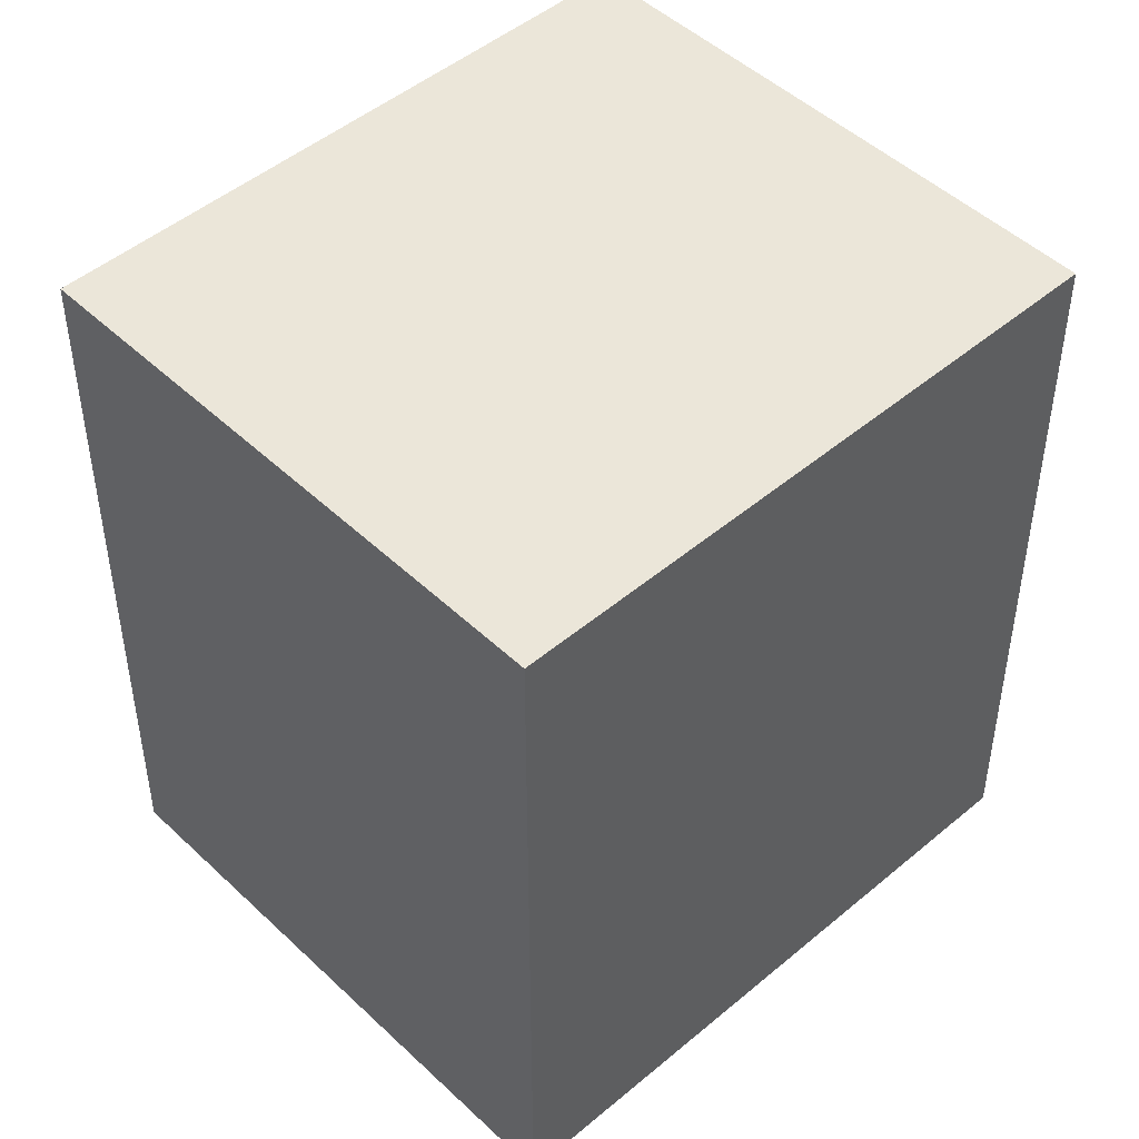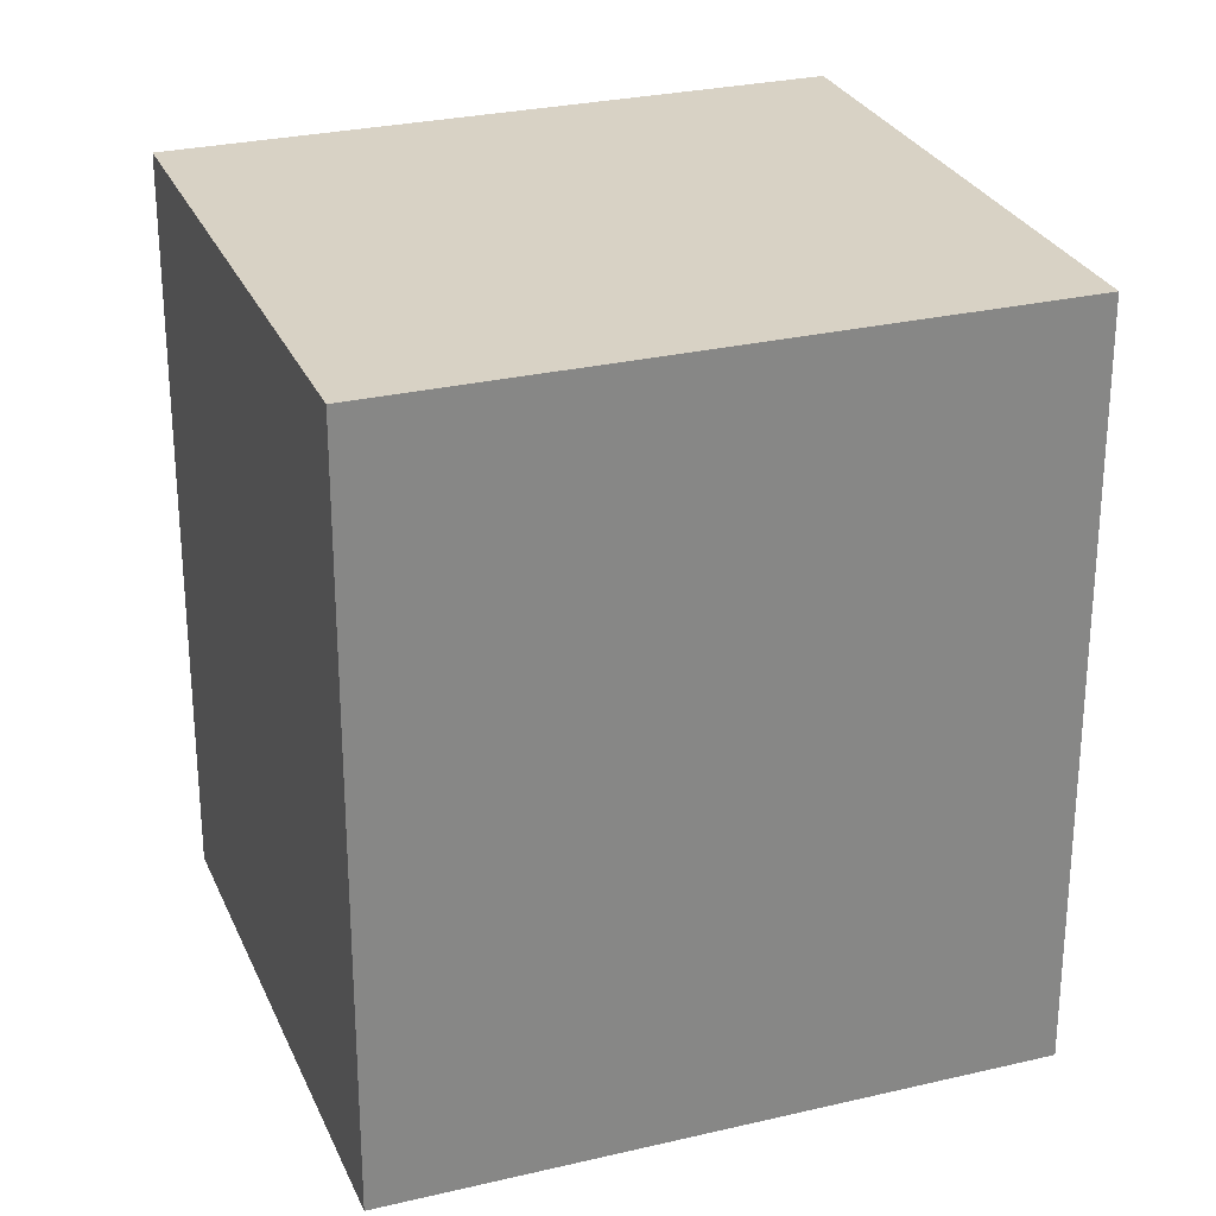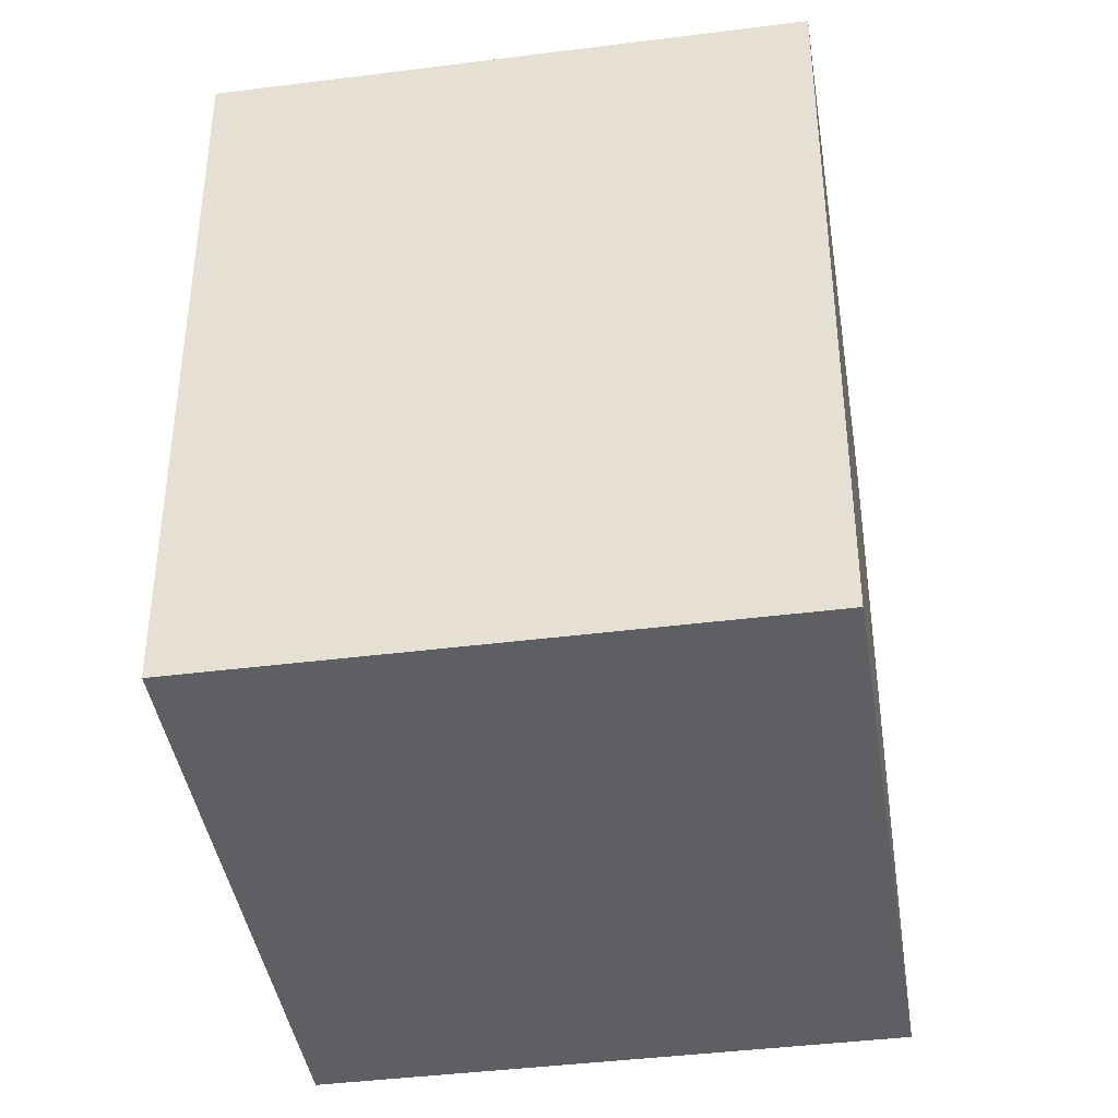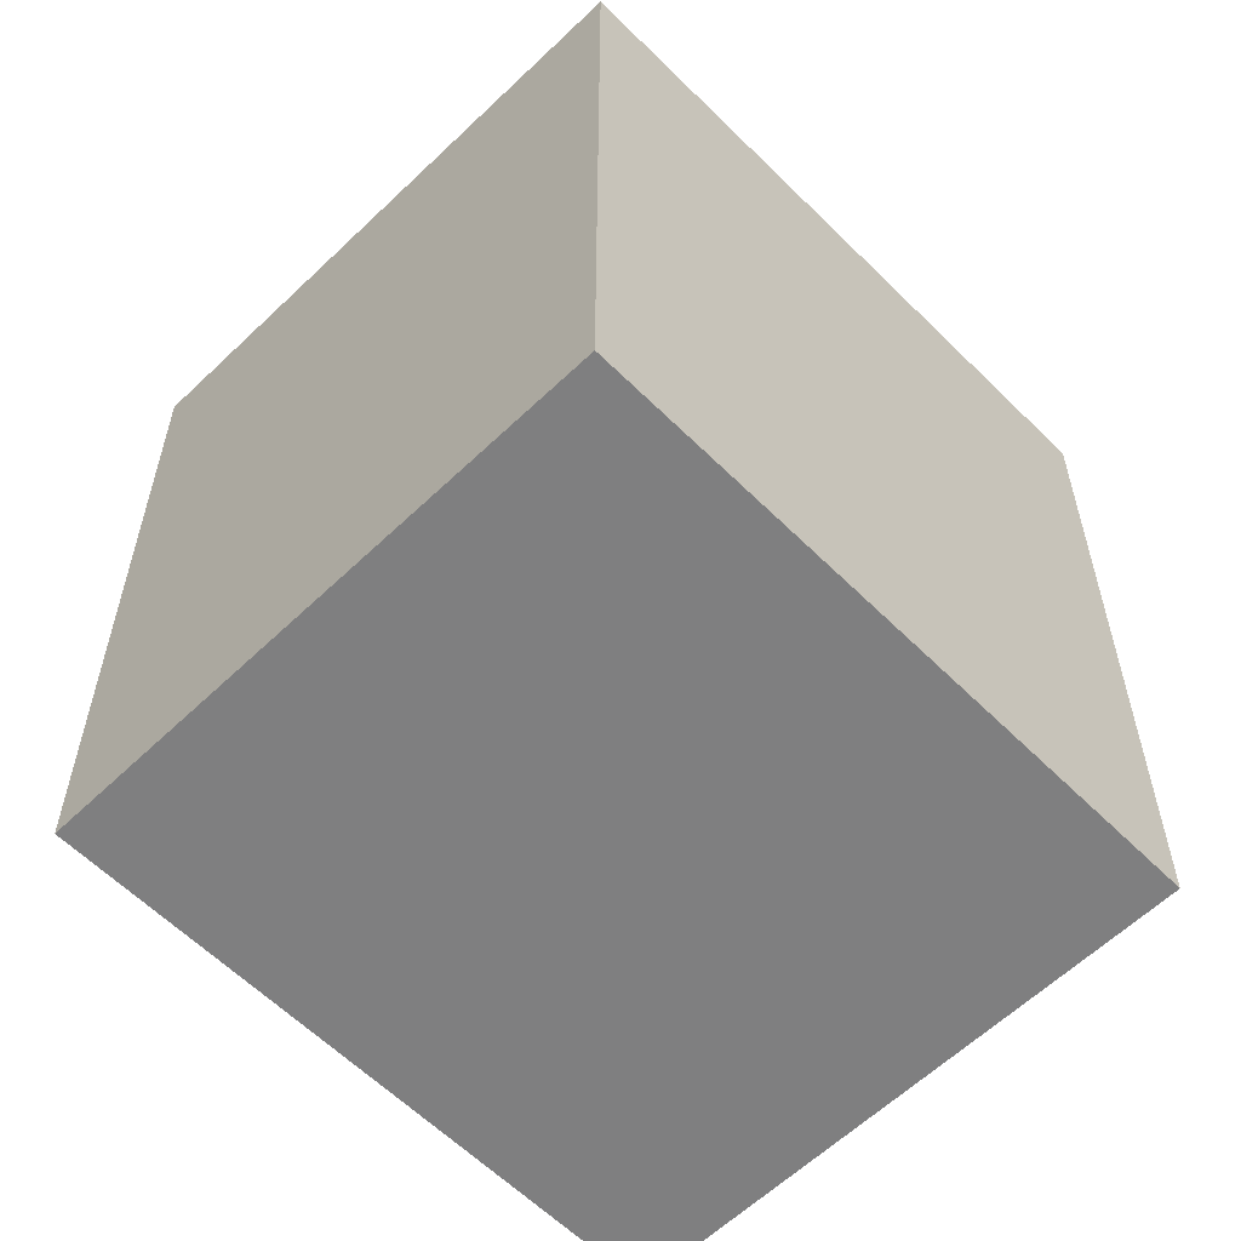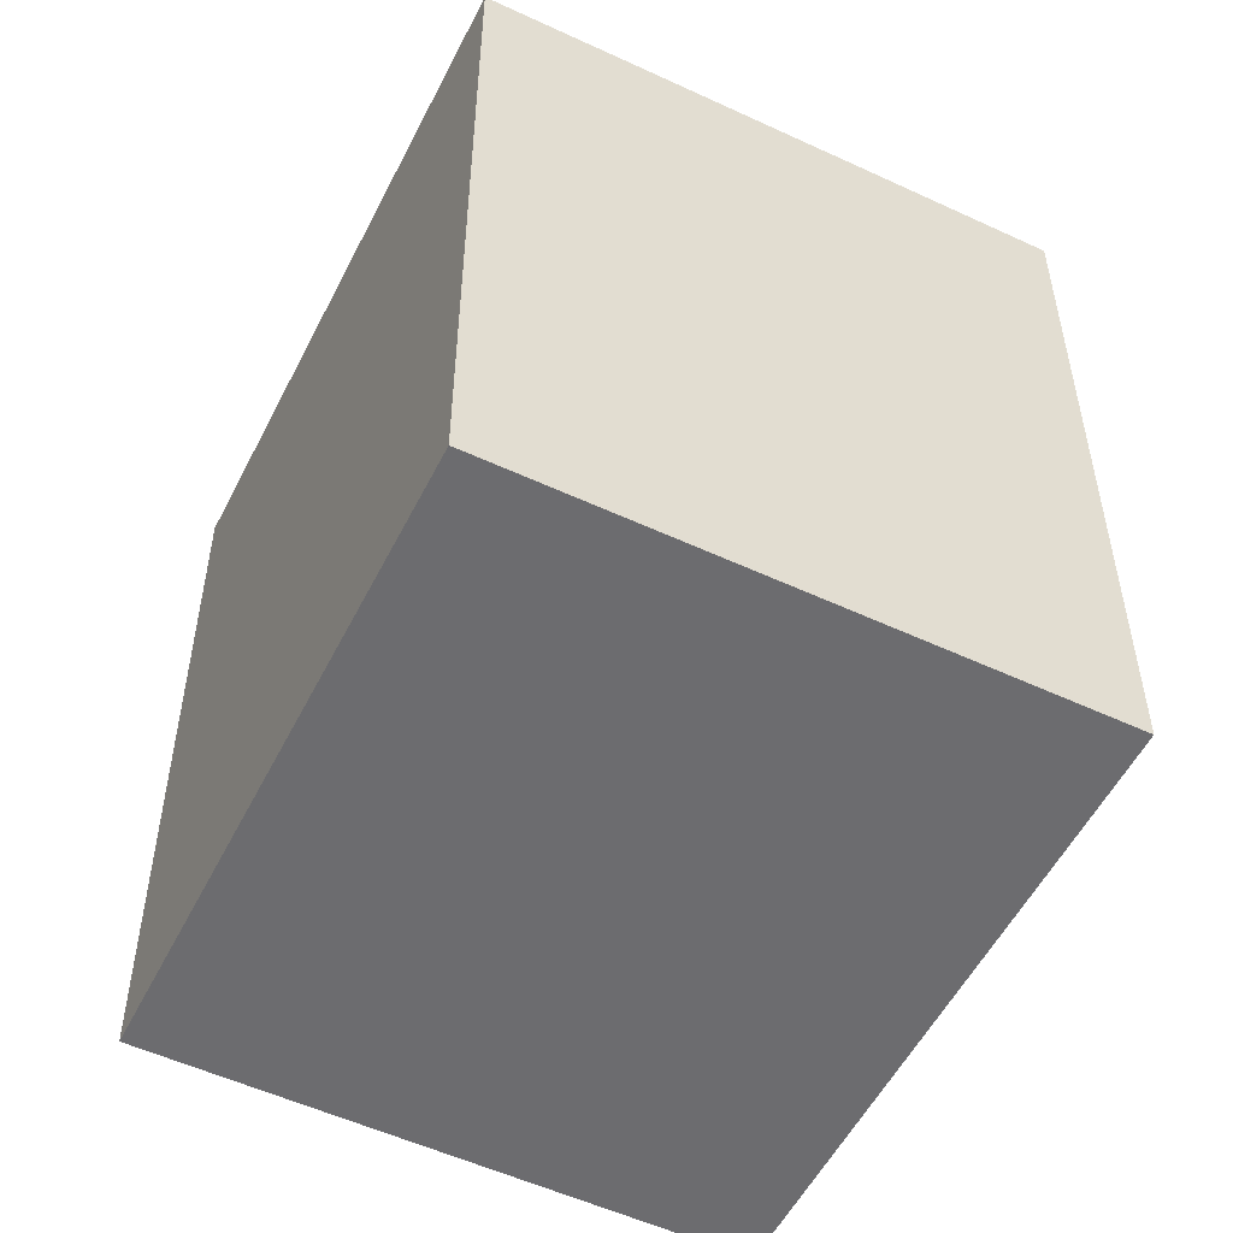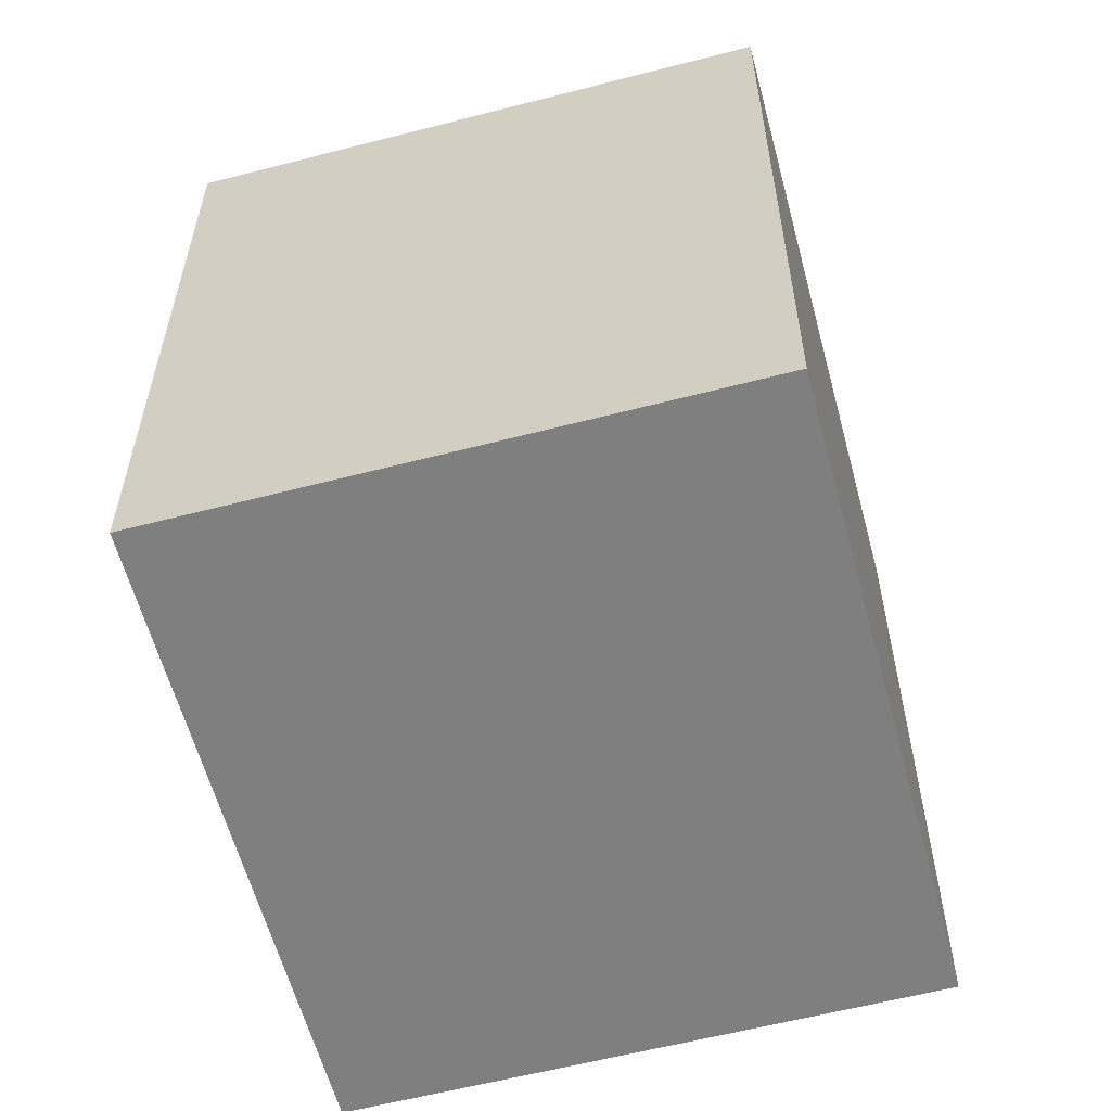
<metadata>
{"format":"obj","ext":"obj","renderer":"f3d","projection":"perspective","resolution":1024,"background":"white","views":[{"elev":47.9,"azim":-164.1,"up":"+Y"},{"elev":27.7,"azim":-140.6,"up":"+Y"},{"elev":-41.2,"azim":158.1,"up":"+Y"},{"elev":-59.7,"azim":-166.2,"up":"+Y"},{"elev":-53.8,"azim":122.9,"up":"+Y"},{"elev":-59.7,"azim":164.2,"up":"+Y"}]}
</metadata>
<code>
v  0.908 2.03 -1.529
v  1.383 2.03 0.821
v  2.291 2.03 -0.708
v  0 2.03 1.243e-16
v  2.291 4.335e-17 -0.708
v  0.908 9.362e-17 -1.529
v  0 0 0
v  1.383 -5.027e-17 0.821
g defaultobject
f 1 2 3
f 2 1 4
f 5 1 3
f 1 5 6
f 6 4 1
f 4 6 7
f 7 2 4
f 2 7 8
f 8 3 2
f 3 8 5
f 8 6 5
f 6 8 7

</code>
